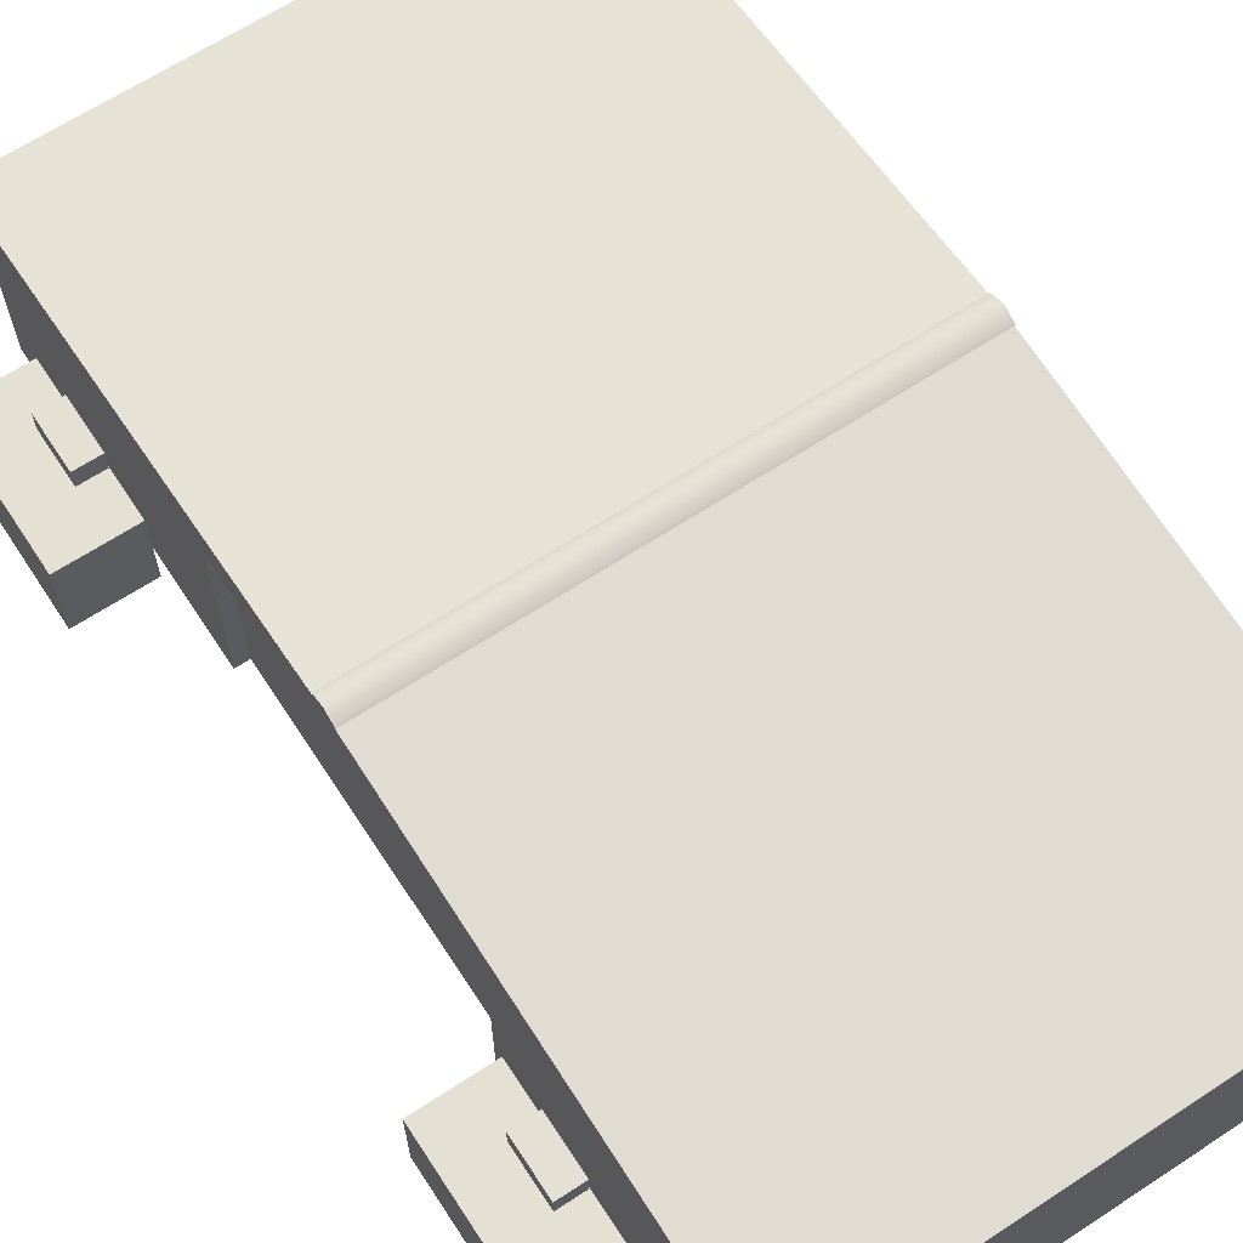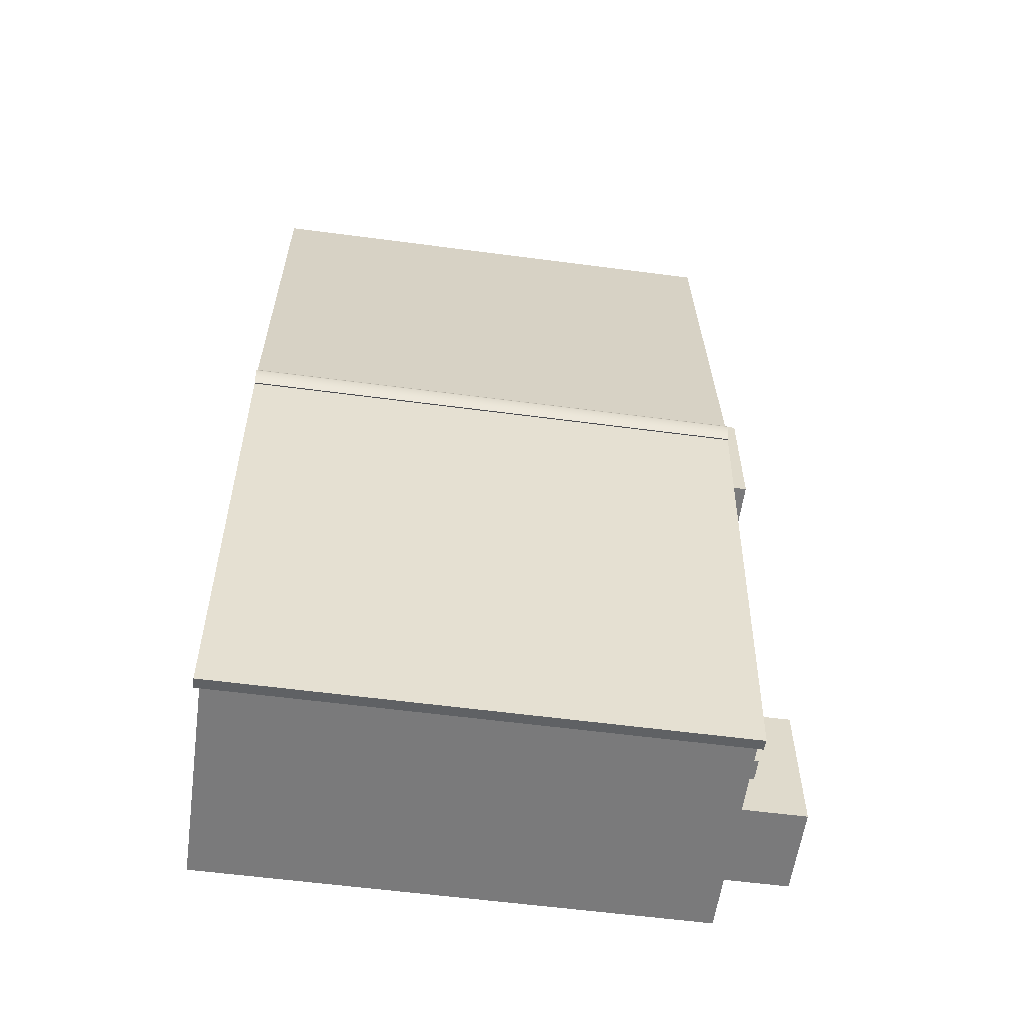
<metadata>
{"format":"obj","ext":"obj","renderer":"f3d","projection":"perspective","resolution":1024,"background":"white","views":[{"elev":65.7,"azim":-33.3,"up":"+Y"},{"elev":-58.1,"azim":172.2,"up":"+Z"}]}
</metadata>
<code>
v 0.6423 4.628 0.716
v 0.6423 3.928 8.801
v 2.796 3.928 8.801
v 0.6423 4.628 0.716
v 2.796 3.928 8.801
v 2.796 4.628 0.716
v 0.6423 3.719 8.705
v 0.6423 0 8.705
v 2.796 0 8.705
v 0.6423 3.719 8.705
v 2.796 0 8.705
v 2.796 3.719 8.705
v 0.6423 3.928 8.801
v 0.6423 3.717 8.753
v 2.796 3.717 8.753
v 0.6423 3.928 8.801
v 2.796 3.717 8.753
v 2.796 3.928 8.801
v 0.6423 3.717 8.753
v 0.6423 3.719 8.705
v 2.796 3.719 8.705
v 0.6423 3.717 8.753
v 2.796 3.719 8.705
v 2.796 3.717 8.753
v 2.796 3.928 -7.787
v 0.6423 3.928 -7.787
v 0.6423 4.628 0.2974
v 2.796 3.928 -7.787
v 0.6423 4.628 0.2974
v 2.796 4.628 0.2974
v 2.796 0 -7.692
v 0.6423 0 -7.692
v 0.6423 3.719 -7.692
v 2.796 0 -7.692
v 0.6423 3.719 -7.692
v 2.796 3.719 -7.692
v 2.796 3.717 -7.74
v 0.6423 3.717 -7.74
v 0.6423 3.928 -7.787
v 2.796 3.717 -7.74
v 0.6423 3.928 -7.787
v 2.796 3.928 -7.787
v 2.796 3.719 -7.692
v 0.6423 3.719 -7.692
v 0.6423 3.717 -7.74
v 2.796 3.719 -7.692
v 0.6423 3.717 -7.74
v 2.796 3.717 -7.74
v -1.513 4.628 0.716
v -1.513 3.928 8.801
v 0.6423 3.928 8.801
v -1.513 4.628 0.716
v 0.6423 3.928 8.801
v 0.6423 4.628 0.716
v -1.513 3.719 8.705
v -1.513 0 8.705
v 0.6423 0 8.705
v -1.513 3.719 8.705
v 0.6423 0 8.705
v 0.6423 3.719 8.705
v -1.513 3.928 8.801
v -1.513 3.717 8.753
v 0.6423 3.717 8.753
v -1.513 3.928 8.801
v 0.6423 3.717 8.753
v 0.6423 3.928 8.801
v -1.513 3.717 8.753
v -1.513 3.719 8.705
v 0.6423 3.719 8.705
v -1.513 3.717 8.753
v 0.6423 3.719 8.705
v 0.6423 3.717 8.753
v 0.6423 3.928 -7.787
v -1.513 3.928 -7.787
v -1.513 4.628 0.2974
v 0.6423 3.928 -7.787
v -1.513 4.628 0.2974
v 0.6423 4.628 0.2974
v 0.6423 0 -7.692
v -1.513 0 -7.692
v -1.513 3.719 -7.692
v 0.6423 0 -7.692
v -1.513 3.719 -7.692
v 0.6423 3.719 -7.692
v 0.6423 3.717 -7.74
v -1.513 3.717 -7.74
v -1.513 3.928 -7.787
v 0.6423 3.717 -7.74
v -1.513 3.928 -7.787
v 0.6423 3.928 -7.787
v 0.6423 3.719 -7.692
v -1.513 3.719 -7.692
v -1.513 3.717 -7.74
v 0.6423 3.719 -7.692
v -1.513 3.717 -7.74
v 0.6423 3.717 -7.74
v 2.796 3.928 8.801
v 5.043 3.928 8.801
v 5.043 4.628 0.716
v 2.796 3.928 8.801
v 5.043 4.628 0.716
v 2.796 4.628 0.716
v 2.796 0 8.705
v 4.955 0 8.705
v 4.955 3.719 8.705
v 2.796 0 8.705
v 4.955 3.719 8.705
v 2.796 3.719 8.705
v 2.796 3.717 8.753
v 5.043 3.717 8.753
v 5.043 3.928 8.801
v 2.796 3.717 8.753
v 5.043 3.928 8.801
v 2.796 3.928 8.801
v 2.796 3.719 8.705
v 4.955 3.719 8.705
v 5.043 3.717 8.753
v 2.796 3.719 8.705
v 5.043 3.717 8.753
v 2.796 3.717 8.753
v 5.043 4.628 0.2974
v 5.043 3.928 -7.787
v 2.796 3.928 -7.787
v 5.043 4.628 0.2974
v 2.796 3.928 -7.787
v 2.796 4.628 0.2974
v 4.955 3.719 -7.692
v 4.955 0 -7.692
v 2.796 0 -7.692
v 4.955 3.719 -7.692
v 2.796 0 -7.692
v 2.796 3.719 -7.692
v 5.043 3.928 -7.787
v 5.043 3.717 -7.74
v 2.796 3.717 -7.74
v 5.043 3.928 -7.787
v 2.796 3.717 -7.74
v 2.796 3.928 -7.787
v 5.043 3.717 -7.74
v 4.955 3.719 -7.692
v 2.796 3.719 -7.692
v 5.043 3.717 -7.74
v 2.796 3.719 -7.692
v 2.796 3.717 -7.74
v -3.674 3.719 8.705
v -3.674 0 8.705
v -1.513 0 8.705
v -3.674 3.719 8.705
v -1.513 0 8.705
v -1.513 3.719 8.705
v -3.762 3.717 8.753
v -3.674 3.719 8.705
v -1.513 3.719 8.705
v -3.762 3.717 8.753
v -1.513 3.719 8.705
v -1.513 3.717 8.753
v -1.513 3.719 -7.692
v -1.513 0 -7.692
v -3.674 0 -7.692
v -1.513 3.719 -7.692
v -3.674 0 -7.692
v -3.674 3.719 -7.692
v -1.513 3.719 -7.692
v -3.674 3.719 -7.692
v -3.762 3.717 -7.74
v -1.513 3.719 -7.692
v -3.762 3.717 -7.74
v -1.513 3.717 -7.74
v -3.674 -0.0024 6.498
v -3.674 -0.0024 7.724
v -3.674 2.364 7.724
v -3.674 -0.0024 6.498
v -3.674 2.364 7.724
v -3.674 2.364 6.498
v -3.7 3.761 -0.0732
v -3.7 3.761 1.132
v -3.7 4.22 1.132
v -3.7 3.761 -0.0732
v -3.7 4.22 1.132
v -3.7 4.22 -0.0732
v -3.674 4.324 0.5067
v -3.674 3.294 0.5067
v -3.674 3.719 8.705
v -3.438 0 0.5067
v -3.438 0 3.453
v -3.438 3.294 3.453
v -3.438 0 0.5067
v -3.438 3.294 3.453
v -3.438 3.294 0.5067
v -3.674 3.719 8.705
v -3.674 3.294 0.5067
v -3.674 3.294 3.453
v -3.674 3.294 0.5067
v -3.438 3.294 0.5067
v -3.438 3.294 3.453
v -3.674 3.294 0.5067
v -3.438 3.294 3.453
v -3.674 3.294 3.453
v -3.674 3.294 3.453
v -3.438 3.294 3.453
v -3.438 0 3.453
v -3.674 3.294 3.453
v -3.438 0 3.453
v -3.674 0 3.453
v -3.762 4.628 0.716
v -3.762 3.928 8.801
v -1.513 3.928 8.801
v -3.762 4.628 0.716
v -1.513 3.928 8.801
v -1.513 4.628 0.716
v -3.762 3.928 8.801
v -3.762 3.717 8.753
v -1.513 3.717 8.753
v -3.762 3.928 8.801
v -1.513 3.717 8.753
v -1.513 3.928 8.801
v -3.674 3.719 -7.692
v -3.674 3.294 0.5067
v -3.674 4.324 0.5067
v -3.674 0 -7.692
v -3.674 0 -2.439
v -3.674 3.294 -2.439
v -3.674 0 -7.692
v -3.674 3.294 -2.439
v -3.674 3.719 -7.692
v -3.438 0 0.5067
v -3.438 3.294 0.5067
v -3.438 3.294 -2.439
v -3.438 0 0.5067
v -3.438 3.294 -2.439
v -3.438 0 -2.439
v -3.674 3.719 -7.692
v -3.674 3.294 -2.439
v -3.674 3.294 0.5067
v -3.674 3.294 0.5067
v -3.674 3.294 -2.439
v -3.438 3.294 -2.439
v -3.674 3.294 0.5067
v -3.438 3.294 -2.439
v -3.438 3.294 0.5067
v -3.674 3.294 -2.439
v -3.674 0 -2.439
v -3.438 0 -2.439
v -3.674 3.294 -2.439
v -3.438 0 -2.439
v -3.438 3.294 -2.439
v -1.513 3.928 -7.787
v -3.762 3.928 -7.787
v -3.762 4.628 0.2974
v -1.513 3.928 -7.787
v -3.762 4.628 0.2974
v -1.513 4.628 0.2974
v -1.513 3.717 -7.74
v -3.762 3.717 -7.74
v -3.762 3.928 -7.787
v -1.513 3.717 -7.74
v -3.762 3.928 -7.787
v -1.513 3.928 -7.787
v -3.762 3.717 8.753
v -3.762 3.928 8.801
v -3.762 4.628 0.716
v -3.762 3.717 8.753
v -3.762 4.628 0.716
v -3.762 4.324 0.5067
v -3.762 4.628 0.2974
v -3.762 3.928 -7.787
v -3.762 3.717 -7.74
v -3.762 4.628 0.2974
v -3.762 3.717 -7.74
v -3.762 4.324 0.5067
v -3.674 3.719 -7.692
v -3.674 4.324 0.5067
v -3.762 4.324 0.5067
v -3.674 3.719 -7.692
v -3.762 4.324 0.5067
v -3.762 3.717 -7.74
v -3.674 4.324 0.5067
v -3.674 3.719 8.705
v -3.762 3.717 8.753
v -3.674 4.324 0.5067
v -3.762 3.717 8.753
v -3.762 4.324 0.5067
v -3.674 -0.0024 7.724
v -3.674 0 8.705
v -3.674 3.719 8.705
v -3.674 -0.0024 7.724
v -3.674 3.719 8.705
v -3.674 2.364 7.724
v -3.674 3.294 3.453
v -3.674 2.364 6.498
v -3.674 2.364 7.724
v -3.674 3.294 3.453
v -3.674 2.364 7.724
v -3.674 3.719 8.705
v -3.674 0 3.453
v -3.674 -0.0024 6.498
v -3.674 2.364 6.498
v -3.674 0 3.453
v -3.674 2.364 6.498
v -3.674 3.294 3.453
v 4.955 -0.0024 6.498
v 4.955 2.364 6.498
v 4.955 2.364 7.724
v 4.955 -0.0024 6.498
v 4.955 2.364 7.724
v 4.955 -0.0024 7.724
v 4.961 3.792 -0.086
v 4.961 4.257 -0.086
v 4.961 4.257 1.132
v 4.961 3.792 -0.086
v 4.961 4.257 1.132
v 4.961 3.792 1.132
v 4.955 4.324 0.5067
v 4.955 3.719 8.705
v 4.955 3.294 0.5067
v 4.719 0 0.5067
v 4.719 3.294 0.5067
v 4.719 3.294 3.453
v 4.719 0 0.5067
v 4.719 3.294 3.453
v 4.719 0 3.453
v 4.955 3.719 8.705
v 4.955 3.294 3.453
v 4.955 3.294 0.5067
v 4.955 3.294 0.5067
v 4.955 3.294 3.453
v 4.719 3.294 3.453
v 4.955 3.294 0.5067
v 4.719 3.294 3.453
v 4.719 3.294 0.5067
v 4.955 3.294 3.453
v 4.955 0 3.453
v 4.719 0 3.453
v 4.955 3.294 3.453
v 4.719 0 3.453
v 4.719 3.294 3.453
v 4.955 3.719 -7.692
v 4.955 4.324 0.5067
v 4.955 3.294 0.5067
v 4.955 0 -7.692
v 4.955 3.719 -7.692
v 4.955 3.294 -2.439
v 4.955 0 -7.692
v 4.955 3.294 -2.439
v 4.955 0 -2.439
v 4.719 0 0.5067
v 4.719 0 -2.439
v 4.719 3.294 -2.439
v 4.719 0 0.5067
v 4.719 3.294 -2.439
v 4.719 3.294 0.5067
v 4.955 3.719 -7.692
v 4.955 3.294 0.5067
v 4.955 3.294 -2.439
v 4.955 3.294 0.5067
v 4.719 3.294 0.5067
v 4.719 3.294 -2.439
v 4.955 3.294 0.5067
v 4.719 3.294 -2.439
v 4.955 3.294 -2.439
v 4.955 3.294 -2.439
v 4.719 3.294 -2.439
v 4.719 0 -2.439
v 4.955 3.294 -2.439
v 4.719 0 -2.439
v 4.955 0 -2.439
v 5.043 3.717 8.753
v 5.043 4.324 0.5067
v 5.043 4.628 0.716
v 5.043 3.717 8.753
v 5.043 4.628 0.716
v 5.043 3.928 8.801
v 4.955 3.719 -7.692
v 5.043 3.717 -7.74
v 5.043 4.324 0.5067
v 4.955 3.719 -7.692
v 5.043 4.324 0.5067
v 4.955 4.324 0.5067
v 4.955 4.324 0.5067
v 5.043 4.324 0.5067
v 5.043 3.717 8.753
v 4.955 4.324 0.5067
v 5.043 3.717 8.753
v 4.955 3.719 8.705
v 4.955 -0.0024 7.724
v 4.955 2.364 7.724
v 4.955 3.719 8.705
v 4.955 -0.0024 7.724
v 4.955 3.719 8.705
v 4.955 0 8.705
v 4.955 3.294 3.453
v 4.955 3.719 8.705
v 4.955 2.364 7.724
v 4.955 3.294 3.453
v 4.955 2.364 7.724
v 4.955 2.364 6.498
v 4.955 0 3.453
v 4.955 3.294 3.453
v 4.955 2.364 6.498
v 4.955 0 3.453
v 4.955 2.364 6.498
v 4.955 -0.0024 6.498
v -4.255 1.934 4.695
v -4.255 1.934 5.626
v -3.796 1.934 5.626
v -4.255 1.934 4.695
v -3.796 1.934 5.626
v -3.796 1.934 4.695
v -5.075 -0.0011 3.857
v -5.075 -0.0011 6.464
v -5.075 1.551 6.464
v -5.075 -0.0011 3.857
v -5.075 1.551 6.464
v -5.075 1.551 3.857
v -5.075 -0.0011 6.464
v -3.788 -0.0011 6.464
v -3.788 1.551 6.464
v -5.075 -0.0011 6.464
v -3.788 1.551 6.464
v -5.075 1.551 6.464
v -3.788 -0.0011 6.464
v -3.788 -0.0011 3.857
v -3.788 1.551 3.857
v -3.788 -0.0011 6.464
v -3.788 1.551 3.857
v -3.788 1.551 6.464
v -3.788 -0.0011 3.857
v -5.075 -0.0011 3.857
v -5.075 1.551 3.857
v -3.788 -0.0011 3.857
v -5.075 1.551 3.857
v -3.788 1.551 3.857
v -5.075 1.551 3.857
v -5.075 1.551 6.464
v -4.255 1.551 5.626
v -5.075 1.551 3.857
v -4.255 1.551 5.626
v -4.255 1.551 4.695
v -5.075 1.551 6.464
v -3.788 1.551 6.464
v -3.796 1.551 5.626
v -5.075 1.551 6.464
v -3.796 1.551 5.626
v -4.255 1.551 5.626
v -3.788 1.551 6.464
v -3.788 1.551 3.857
v -3.796 1.551 4.695
v -3.788 1.551 6.464
v -3.796 1.551 4.695
v -3.796 1.551 5.626
v -3.788 1.551 3.857
v -5.075 1.551 3.857
v -4.255 1.551 4.695
v -3.788 1.551 3.857
v -4.255 1.551 4.695
v -3.796 1.551 4.695
v -4.255 1.551 4.695
v -4.255 1.551 5.626
v -4.255 1.934 5.626
v -4.255 1.551 4.695
v -4.255 1.934 5.626
v -4.255 1.934 4.695
v -4.255 1.551 5.626
v -3.796 1.551 5.626
v -3.796 1.934 5.626
v -4.255 1.551 5.626
v -3.796 1.934 5.626
v -4.255 1.934 5.626
v -3.796 1.551 5.626
v -3.796 1.551 4.695
v -3.796 1.934 4.695
v -3.796 1.551 5.626
v -3.796 1.934 4.695
v -3.796 1.934 5.626
v -3.796 1.551 4.695
v -4.255 1.551 4.695
v -4.255 1.934 4.695
v -3.796 1.551 4.695
v -4.255 1.934 4.695
v -3.796 1.934 4.695
v -4.255 1.934 -5.757
v -4.255 1.934 -4.826
v -3.796 1.934 -4.826
v -4.255 1.934 -5.757
v -3.796 1.934 -4.826
v -3.796 1.934 -5.757
v -5.075 -0.0011 -6.595
v -5.075 -0.0011 -3.988
v -5.075 1.551 -3.988
v -5.075 -0.0011 -6.595
v -5.075 1.551 -3.988
v -5.075 1.551 -6.595
v -5.075 -0.0011 -3.988
v -3.788 -0.0011 -3.988
v -3.788 1.551 -3.988
v -5.075 -0.0011 -3.988
v -3.788 1.551 -3.988
v -5.075 1.551 -3.988
v -3.788 -0.0011 -3.988
v -3.788 -0.0011 -6.595
v -3.788 1.551 -6.595
v -3.788 -0.0011 -3.988
v -3.788 1.551 -6.595
v -3.788 1.551 -3.988
v -3.788 -0.0011 -6.595
v -5.075 -0.0011 -6.595
v -5.075 1.551 -6.595
v -3.788 -0.0011 -6.595
v -5.075 1.551 -6.595
v -3.788 1.551 -6.595
v -5.075 1.551 -6.595
v -5.075 1.551 -3.988
v -4.255 1.551 -4.826
v -5.075 1.551 -6.595
v -4.255 1.551 -4.826
v -4.255 1.551 -5.757
v -5.075 1.551 -3.988
v -3.788 1.551 -3.988
v -3.796 1.551 -4.826
v -5.075 1.551 -3.988
v -3.796 1.551 -4.826
v -4.255 1.551 -4.826
v -3.788 1.551 -3.988
v -3.788 1.551 -6.595
v -3.796 1.551 -5.757
v -3.788 1.551 -3.988
v -3.796 1.551 -5.757
v -3.796 1.551 -4.826
v -3.788 1.551 -6.595
v -5.075 1.551 -6.595
v -4.255 1.551 -5.757
v -3.788 1.551 -6.595
v -4.255 1.551 -5.757
v -3.796 1.551 -5.757
v -4.255 1.551 -5.757
v -4.255 1.551 -4.826
v -4.255 1.934 -4.826
v -4.255 1.551 -5.757
v -4.255 1.934 -4.826
v -4.255 1.934 -5.757
v -4.255 1.551 -4.826
v -3.796 1.551 -4.826
v -3.796 1.934 -4.826
v -4.255 1.551 -4.826
v -3.796 1.934 -4.826
v -4.255 1.934 -4.826
v -3.796 1.551 -4.826
v -3.796 1.551 -5.757
v -3.796 1.934 -5.757
v -3.796 1.551 -4.826
v -3.796 1.934 -5.757
v -3.796 1.934 -4.826
v -3.796 1.551 -5.757
v -4.255 1.551 -5.757
v -4.255 1.934 -5.757
v -3.796 1.551 -5.757
v -4.255 1.934 -5.757
v -3.796 1.934 -5.757
v -3.762 4.324 0.5067
v -3.762 4.628 0.716
v -3.762 4.788 0.5067
v 5.043 4.324 0.5067
v 5.043 4.628 0.2974
v 5.043 4.788 0.5067
v 5.043 3.717 -7.74
v 5.043 3.928 -7.787
v 5.043 4.628 0.2974
v 5.043 3.717 -7.74
v 5.043 4.628 0.2974
v 5.043 4.324 0.5067
v 2.796 4.628 0.2974
v 0.6423 4.628 0.2974
v 0.6423 4.667 0.2606
v 2.796 4.628 0.2974
v 0.6423 4.667 0.2606
v 2.796 4.667 0.2606
v 0.6423 4.628 0.2974
v -1.513 4.628 0.2974
v -1.513 4.667 0.2606
v 0.6423 4.628 0.2974
v -1.513 4.667 0.2606
v 0.6423 4.667 0.2606
v -1.513 4.628 0.2974
v -3.762 4.628 0.2974
v -3.762 4.667 0.2606
v -1.513 4.628 0.2974
v -3.762 4.667 0.2606
v -1.513 4.667 0.2606
v -3.762 4.628 0.716
v -3.762 4.667 0.7528
v -3.762 4.788 0.5067
v -3.762 4.628 0.716
v -1.513 4.628 0.716
v -1.513 4.667 0.7528
v -3.762 4.628 0.716
v -1.513 4.667 0.7528
v -3.762 4.667 0.7528
v -1.513 4.628 0.716
v 0.6423 4.628 0.716
v 0.6423 4.667 0.7528
v -1.513 4.628 0.716
v 0.6423 4.667 0.7528
v -1.513 4.667 0.7528
v 0.6423 4.628 0.716
v 2.796 4.628 0.716
v 2.796 4.667 0.7528
v 0.6423 4.628 0.716
v 2.796 4.667 0.7528
v 0.6423 4.667 0.7528
v 2.796 4.628 0.716
v 5.043 4.628 0.716
v 5.043 4.667 0.7528
v 2.796 4.628 0.716
v 5.043 4.667 0.7528
v 2.796 4.667 0.7528
v 5.043 4.628 0.2974
v 5.043 4.667 0.2606
v 5.043 4.788 0.5067
v 5.043 4.628 0.2974
v 2.796 4.628 0.2974
v 2.796 4.667 0.2606
v 5.043 4.628 0.2974
v 2.796 4.667 0.2606
v 5.043 4.667 0.2606
v 2.796 4.667 0.2606
v 0.6423 4.667 0.2606
v 0.6423 4.788 0.5067
v 2.796 4.667 0.2606
v 0.6423 4.788 0.5067
v 2.796 4.788 0.5067
v 0.6423 4.667 0.2606
v -1.513 4.667 0.2606
v -1.513 4.788 0.5067
v 0.6423 4.667 0.2606
v -1.513 4.788 0.5067
v 0.6423 4.788 0.5067
v -1.513 4.667 0.2606
v -3.762 4.667 0.2606
v -3.762 4.788 0.5067
v -1.513 4.667 0.2606
v -3.762 4.788 0.5067
v -1.513 4.788 0.5067
v -3.762 4.667 0.7528
v -1.513 4.667 0.7528
v -1.513 4.788 0.5067
v -3.762 4.667 0.7528
v -1.513 4.788 0.5067
v -3.762 4.788 0.5067
v -1.513 4.667 0.7528
v 0.6423 4.667 0.7528
v 0.6423 4.788 0.5067
v -1.513 4.667 0.7528
v 0.6423 4.788 0.5067
v -1.513 4.788 0.5067
v 0.6423 4.667 0.7528
v 2.796 4.667 0.7528
v 2.796 4.788 0.5067
v 0.6423 4.667 0.7528
v 2.796 4.788 0.5067
v 0.6423 4.788 0.5067
v 2.796 4.667 0.7528
v 5.043 4.667 0.7528
v 5.043 4.788 0.5067
v 2.796 4.667 0.7528
v 5.043 4.788 0.5067
v 2.796 4.788 0.5067
v 5.043 4.667 0.2606
v 2.796 4.667 0.2606
v 2.796 4.788 0.5067
v 5.043 4.667 0.2606
v 2.796 4.788 0.5067
v 5.043 4.788 0.5067
v -3.762 4.788 0.5067
v -3.762 4.667 0.2606
v -3.762 4.628 0.2974
v -3.762 4.788 0.5067
v -3.762 4.628 0.2974
v -3.762 4.324 0.5067
v 5.043 4.788 0.5067
v 5.043 4.667 0.7528
v 5.043 4.628 0.716
v 5.043 4.788 0.5067
v 5.043 4.628 0.716
v 5.043 4.324 0.5067
g mesh_0
f 1 2 3
f 4 5 6
f 7 8 9
f 10 11 12
f 13 14 15
f 16 17 18
f 19 20 21
f 22 23 24
f 25 26 27
f 28 29 30
f 31 32 33
f 34 35 36
f 37 38 39
f 40 41 42
f 43 44 45
f 46 47 48
f 49 50 51
f 52 53 54
f 55 56 57
f 58 59 60
f 61 62 63
f 64 65 66
f 67 68 69
f 70 71 72
f 73 74 75
f 76 77 78
f 79 80 81
f 82 83 84
f 85 86 87
f 88 89 90
f 91 92 93
f 94 95 96
f 97 98 99
f 100 101 102
f 103 104 105
f 106 107 108
f 109 110 111
f 112 113 114
f 115 116 117
f 118 119 120
f 121 122 123
f 124 125 126
f 127 128 129
f 130 131 132
f 133 134 135
f 136 137 138
f 139 140 141
f 142 143 144
f 145 146 147
f 148 149 150
f 151 152 153
f 154 155 156
f 157 158 159
f 160 161 162
f 163 164 165
f 166 167 168
f 169 170 171
f 172 173 174
f 175 176 177
f 178 179 180
f 181 182 183
f 184 185 186
f 187 188 189
f 190 191 192
f 193 194 195
f 196 197 198
f 199 200 201
f 202 203 204
f 205 206 207
f 208 209 210
f 211 212 213
f 214 215 216
f 217 218 219
f 220 221 222
f 223 224 225
f 226 227 228
f 229 230 231
f 232 233 234
f 235 236 237
f 238 239 240
f 241 242 243
f 244 245 246
f 247 248 249
f 250 251 252
f 253 254 255
f 256 257 258
f 259 260 261
f 262 263 264
f 265 266 267
f 268 269 270
f 271 272 273
f 274 275 276
f 277 278 279
f 280 281 282
f 283 284 285
f 286 287 288
f 289 290 291
f 292 293 294
f 295 296 297
f 298 299 300
f 301 302 303
f 304 305 306
f 307 308 309
f 310 311 312
f 313 314 315
f 316 317 318
f 319 320 321
f 322 323 324
f 325 326 327
f 328 329 330
f 331 332 333
f 334 335 336
f 337 338 339
f 340 341 342
f 343 344 345
f 346 347 348
f 349 350 351
f 352 353 354
f 355 356 357
f 358 359 360
f 361 362 363
f 364 365 366
f 367 368 369
f 370 371 372
f 373 374 375
f 376 377 378
f 379 380 381
f 382 383 384
f 385 386 387
f 388 389 390
f 391 392 393
f 394 395 396
f 397 398 399
f 400 401 402
f 403 404 405
f 406 407 408
f 409 410 411
f 412 413 414
f 415 416 417
f 418 419 420
f 421 422 423
f 424 425 426
f 427 428 429
f 430 431 432
f 433 434 435
f 436 437 438
f 439 440 441
f 442 443 444
f 445 446 447
f 448 449 450
f 451 452 453
f 454 455 456
f 457 458 459
f 460 461 462
f 463 464 465
f 466 467 468
f 469 470 471
f 472 473 474
f 475 476 477
f 478 479 480
f 481 482 483
f 484 485 486
f 487 488 489
f 490 491 492
f 493 494 495
f 496 497 498
f 499 500 501
f 502 503 504
f 505 506 507
f 508 509 510
f 511 512 513
f 514 515 516
f 517 518 519
f 520 521 522
f 523 524 525
f 526 527 528
f 529 530 531
f 532 533 534
f 535 536 537
f 538 539 540
f 541 542 543
f 544 545 546
f 547 548 549
f 550 551 552
f 553 554 555
f 556 557 558
f 559 560 561
f 562 563 564
f 565 566 567
f 568 569 570
f 571 572 573
f 574 575 576
f 577 578 579
f 580 581 582
f 583 584 585
f 586 587 588
f 589 590 591
f 592 593 594
f 595 596 597
f 598 599 600
f 601 602 603
f 604 605 606
f 607 608 609
f 610 611 612
f 613 614 615
f 616 617 618
f 619 620 621
f 622 623 624
f 625 626 627
f 628 629 630
f 631 632 633
f 634 635 636
f 637 638 639
f 640 641 642
f 643 644 645
f 646 647 648
f 649 650 651
f 652 653 654
f 655 656 657
f 658 659 660
f 661 662 663
f 664 665 666
f 667 668 669
f 670 671 672
f 673 674 675
f 676 677 678
f 679 680 681
f 682 683 684

</code>
